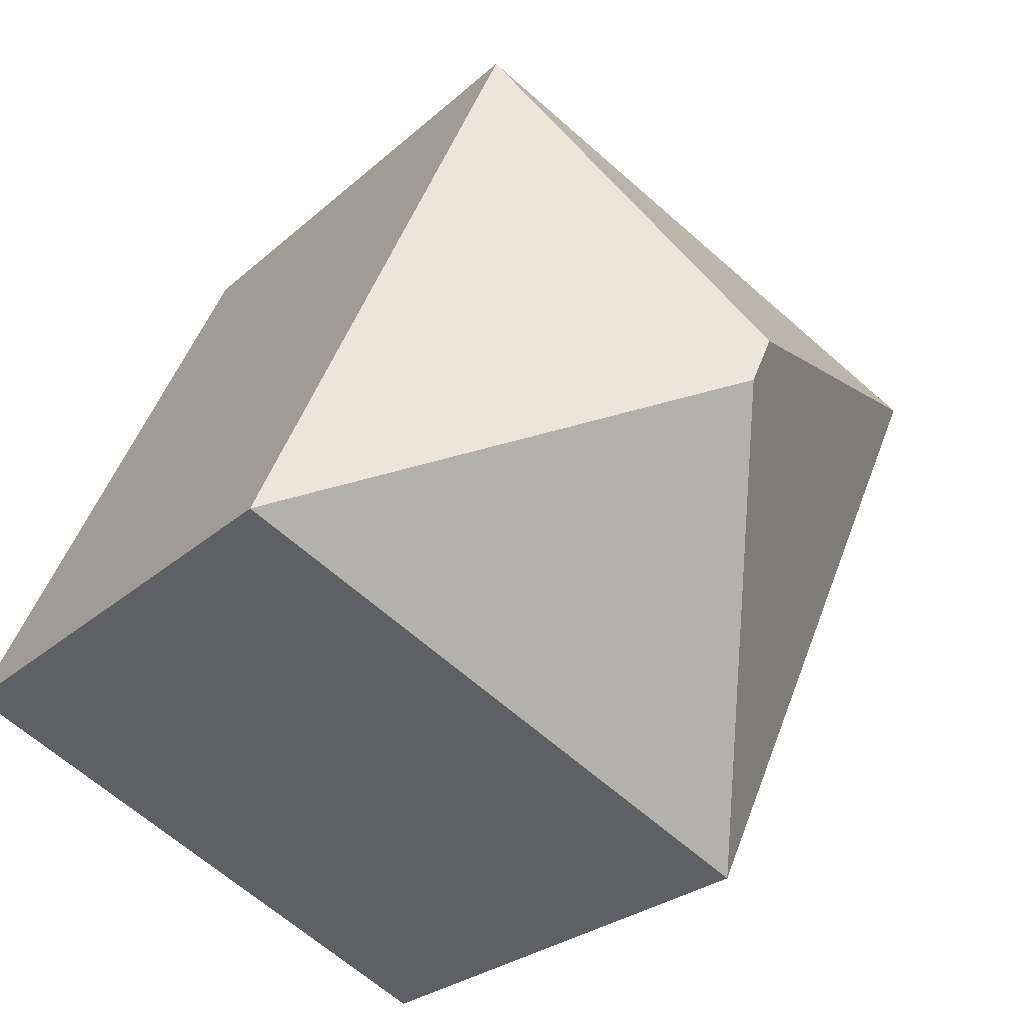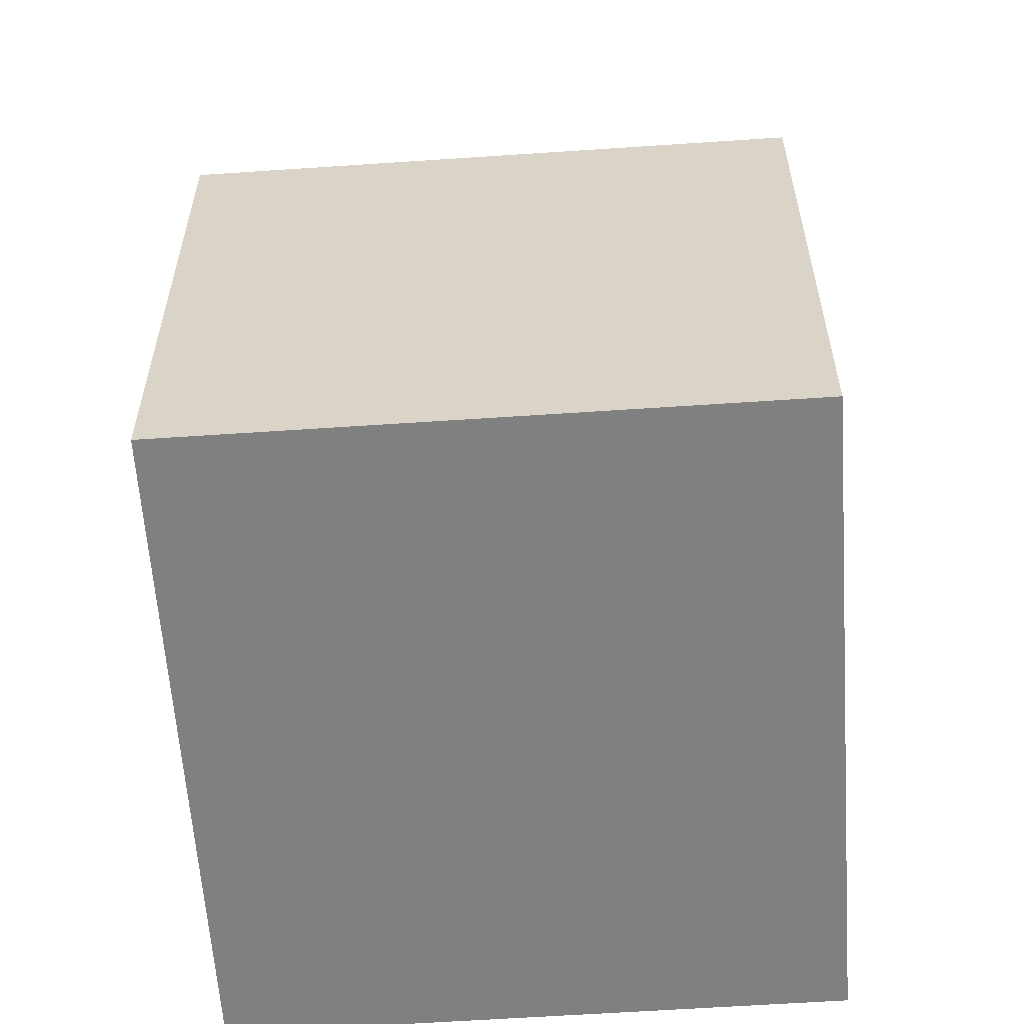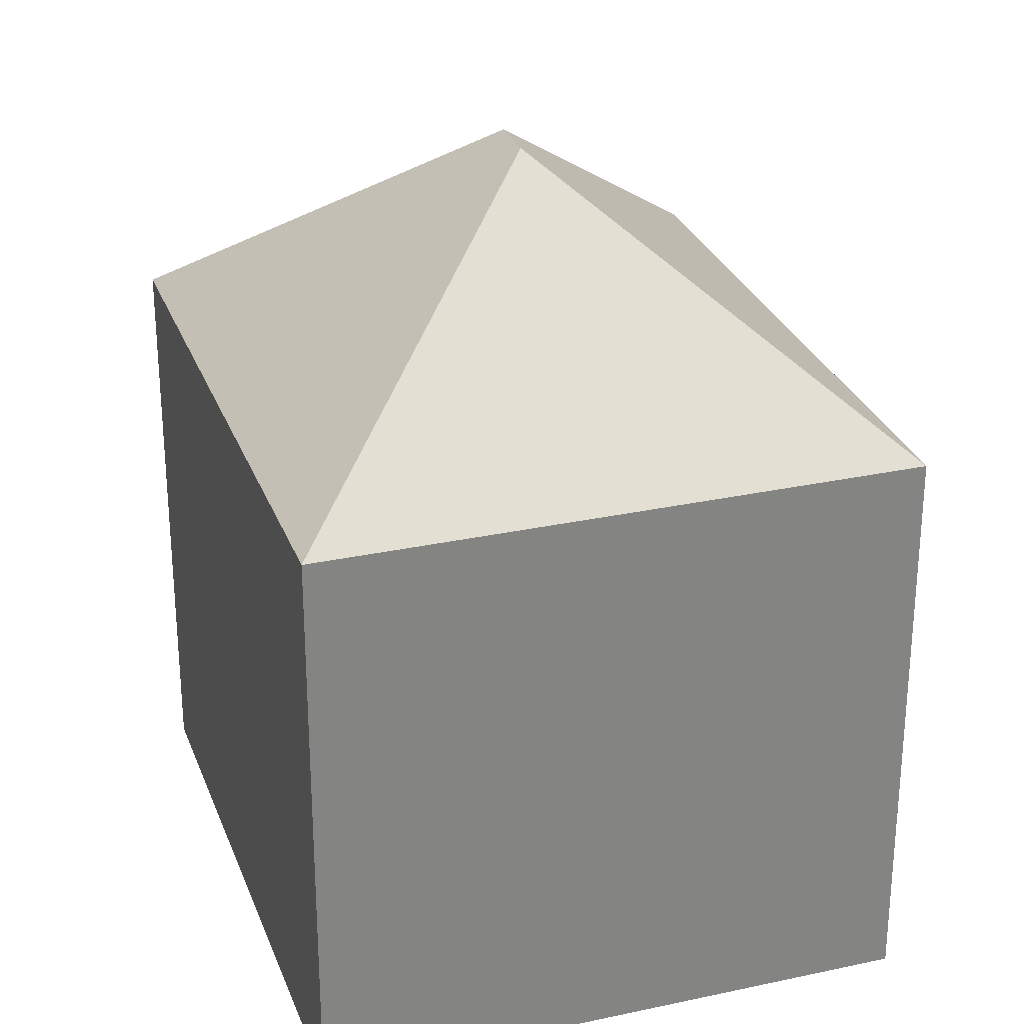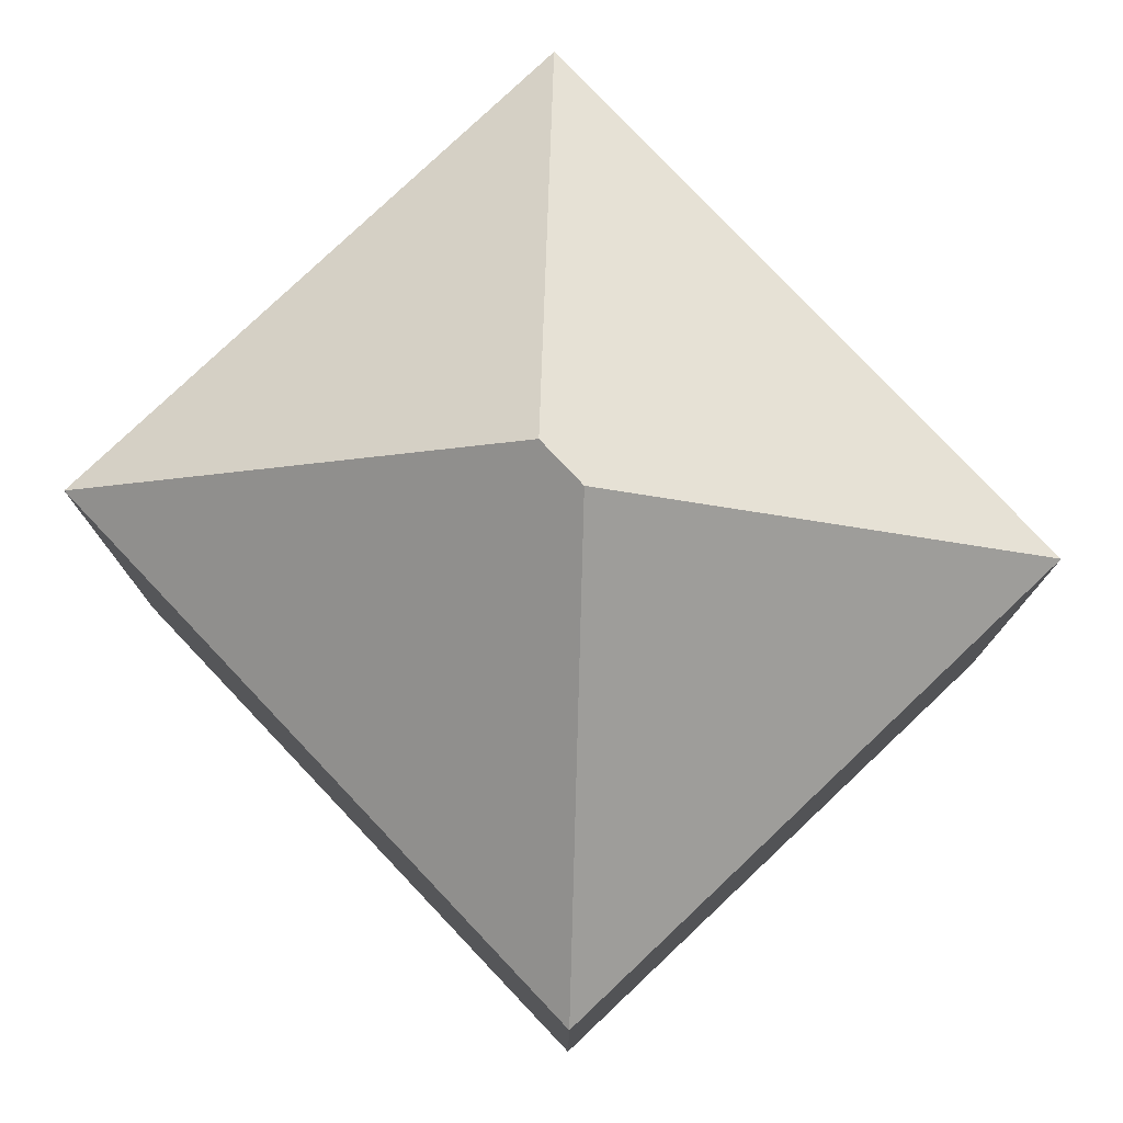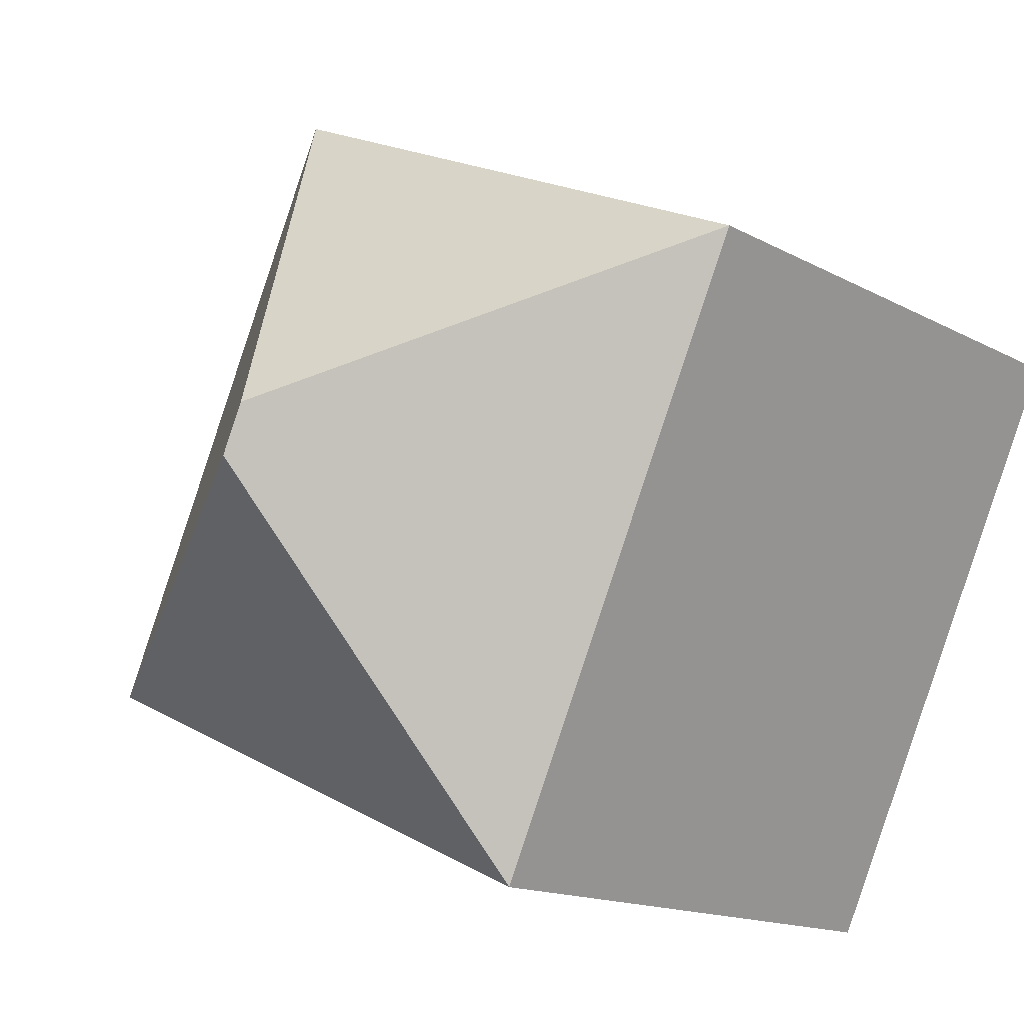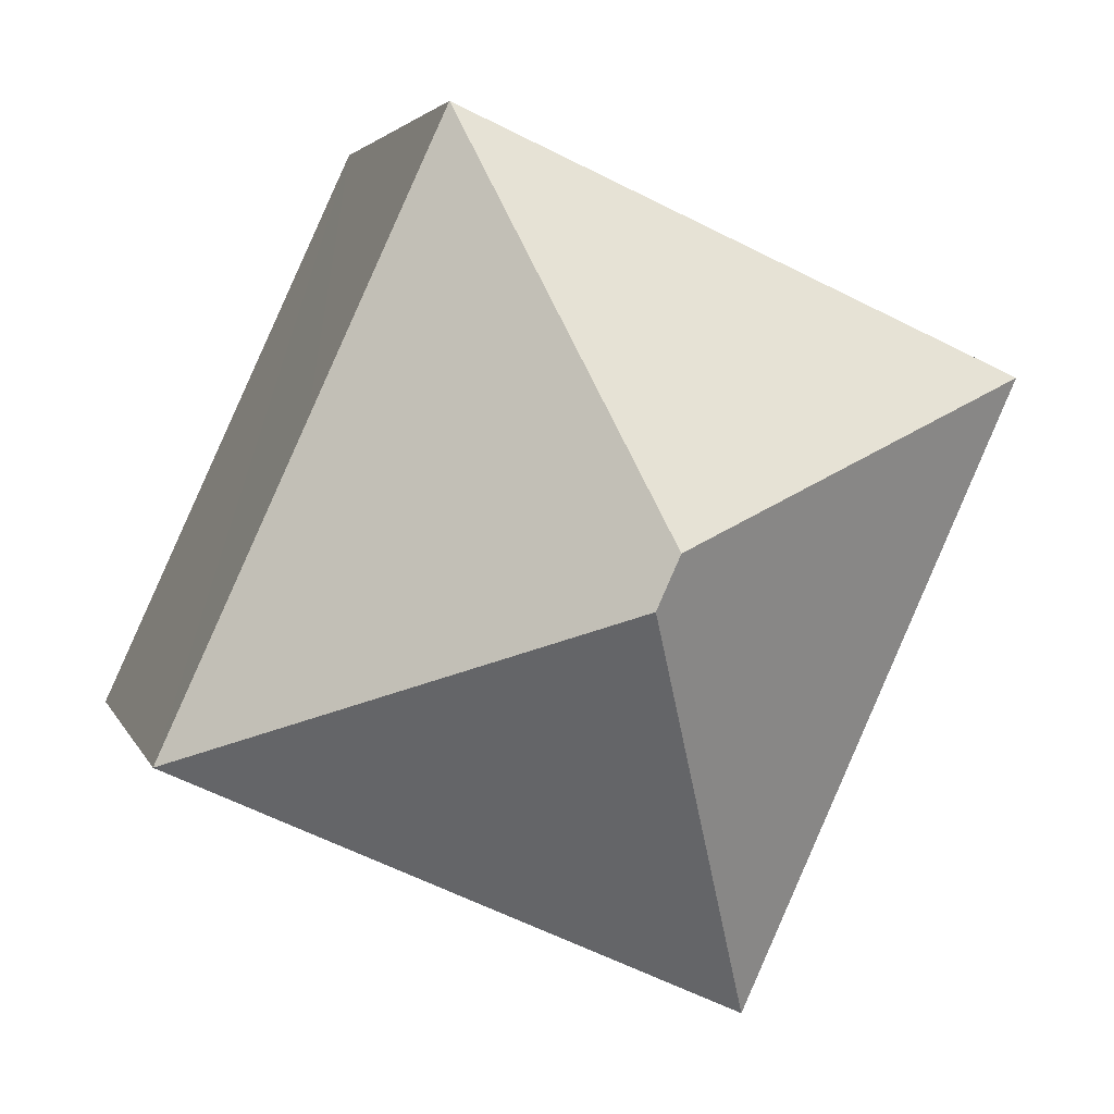
<metadata>
{"format":"obj","ext":"obj","renderer":"f3d","projection":"perspective","resolution":1024,"background":"white","views":[{"elev":-25.5,"azim":144.7,"up":"+Z"},{"elev":-60.1,"azim":159.6,"up":"+Y"},{"elev":28.5,"azim":137.5,"up":"+Y"},{"elev":78.7,"azim":112.2,"up":"+Y"},{"elev":-14.7,"azim":-139.6,"up":"+Z"},{"elev":3.1,"azim":166.8,"up":"+Z"}]}
</metadata>
<code>
v  9.704 8.256 -0.552
v  5.698 11.73 -2.146
v  7.844 8.256 3.553
v  11.71 8.256 -4.989
v  6.015 11.73 -2.844
v  3.869 8.256 -8.542
v  0 8.256 5.055e-16
v  7.844 -2.176e-16 3.553
v  11.71 3.055e-16 -4.989
v  9.704 3.38e-17 -0.552
v  3.869 5.23e-16 -8.542
v  0 0 0
g defaultobject
f 1 2 3
f 2 1 4
f 2 4 5
f 5 4 6
f 2 6 7
f 6 2 5
f 2 7 3
f 8 1 3
f 1 8 4
f 4 8 9
f 9 8 10
f 9 6 4
f 6 9 11
f 11 7 6
f 7 11 12
f 12 3 7
f 3 12 8
f 10 11 9
f 11 10 8
f 11 8 12

</code>
